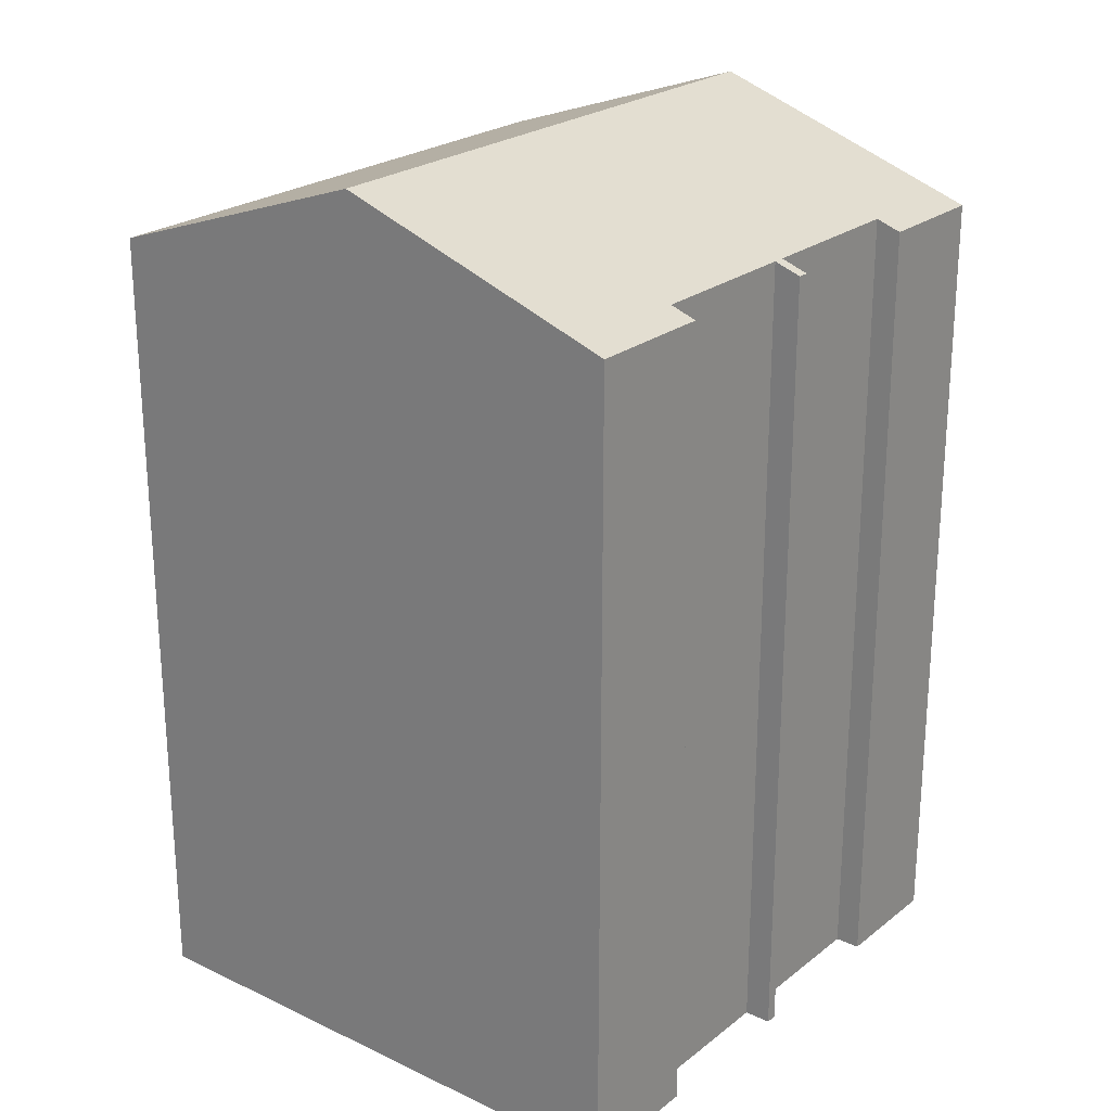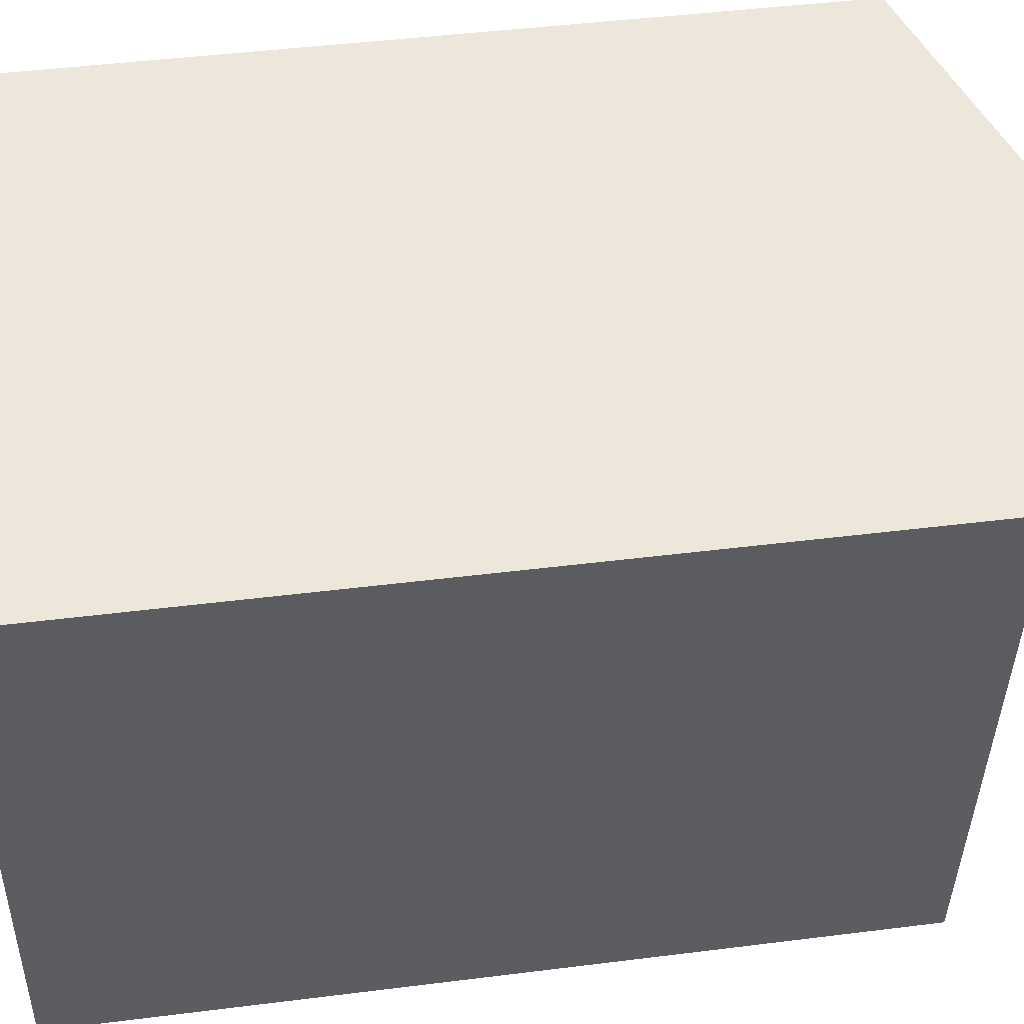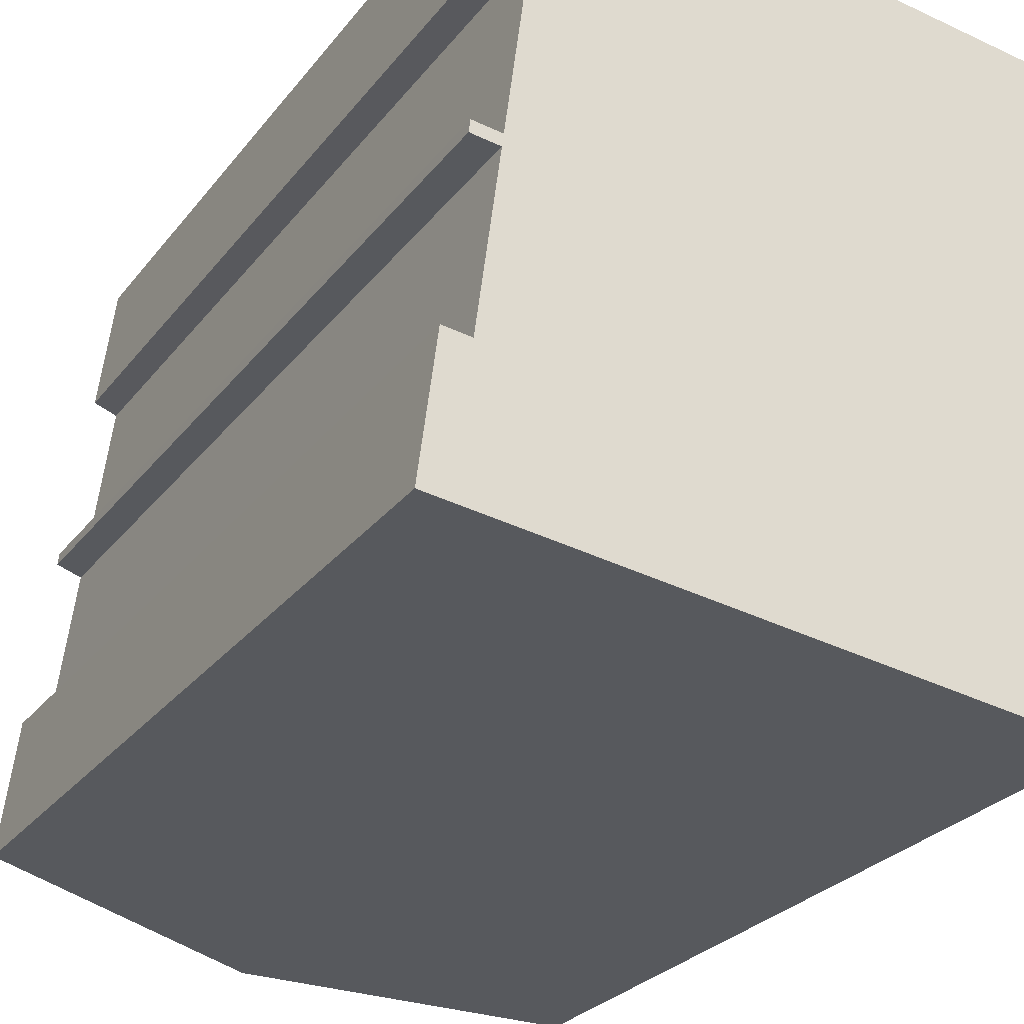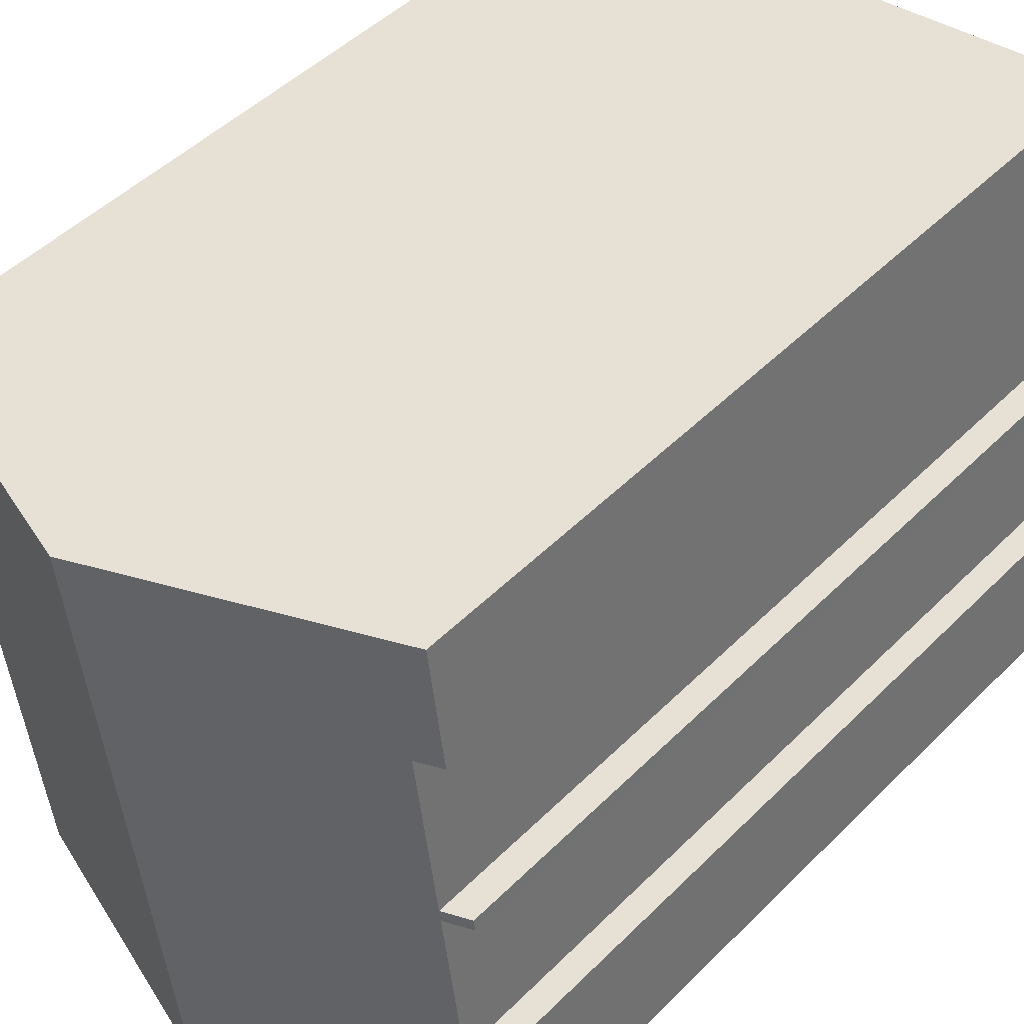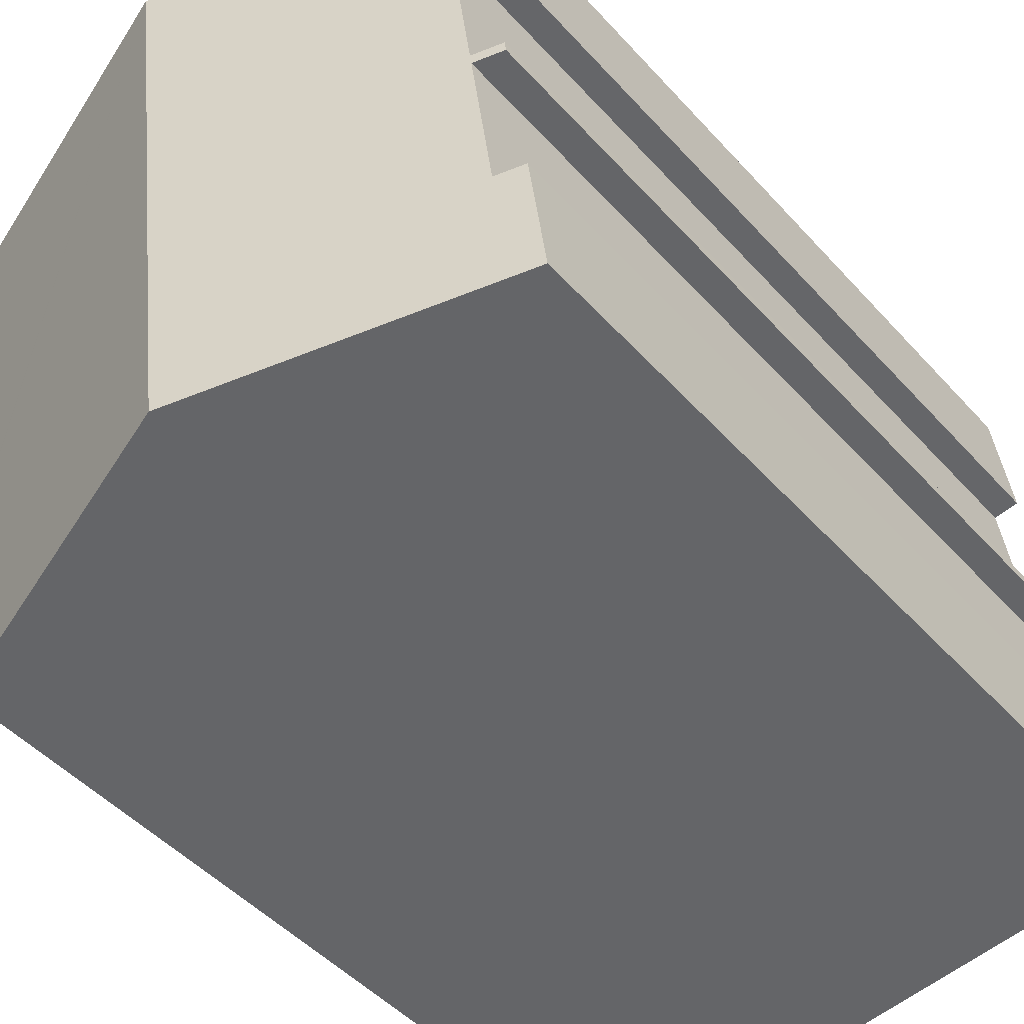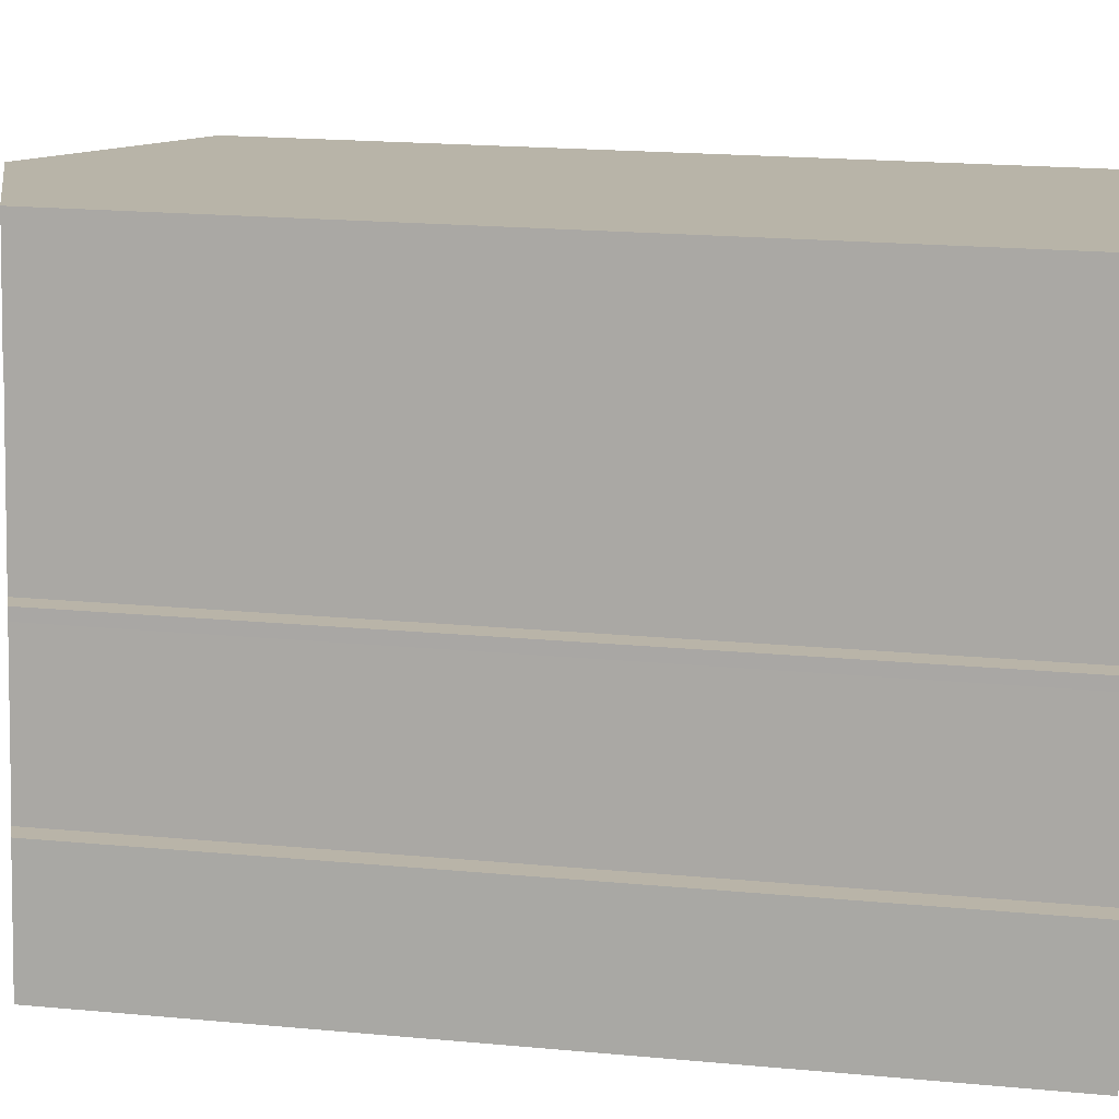
<metadata>
{"format":"obj","ext":"obj","renderer":"f3d","projection":"perspective","resolution":1024,"background":"white","views":[{"elev":23.8,"azim":-134.3,"up":"+Y"},{"elev":44.3,"azim":81.6,"up":"+Z"},{"elev":-26.5,"azim":-28.8,"up":"+Z"},{"elev":47.7,"azim":-138.0,"up":"+Z"},{"elev":-46.5,"azim":-140.9,"up":"+Z"},{"elev":20.2,"azim":-80.4,"up":"+Z"}]}
</metadata>
<code>
v  14.77 19.74 5.713
v  8.778 22.08 13.46
v  15.68 19.73 12.56
v  14.76 19.74 5.657
v  14.39 19.74 2.882
v  14.39 19.74 2.833
v  13.78 19.74 -1.784
v  6.878 22.08 -0.891
v  1.917 19.75 14.35
v  2.147 19.96 11.33
v  1.608 19.96 7.287
v  1.572 19.96 7.01
v  0.953 19.73 7.372
v  1.211 19.96 4.307
v  1.044 19.96 3.058
v  0.41 19.74 3.14
v  0.373 19.74 2.853
v  0 19.74 1.209e-15
v  0.918 19.74 7.094
v  1.528 19.75 11.41
v  0.41 -1.923e-16 3.14
v  0.373 -1.747e-16 2.853
v  0 0 0
v  1.044 -1.872e-16 3.058
v  1.572 -4.292e-16 7.01
v  1.211 -2.637e-16 4.307
v  0.918 -4.344e-16 7.094
v  0.953 -4.514e-16 7.372
v  2.147 -6.938e-16 11.33
v  1.608 -4.462e-16 7.287
v  1.528 -6.989e-16 11.41
v  1.917 -8.787e-16 14.35
v  15.68 -7.688e-16 12.56
v  8.778 -8.239e-16 13.46
v  13.78 1.092e-16 -1.784
v  6.878 5.456e-17 -0.891
v  14.39 -1.735e-16 2.833
v  14.76 -3.464e-16 5.657
v  14.77 -3.498e-16 5.713
v  14.39 -1.765e-16 2.882
g defaultobject
f 1 2 3
f 2 1 4
f 2 4 5
f 2 5 6
f 2 6 7
f 2 7 8
f 8 9 2
f 9 8 10
f 10 8 11
f 11 8 12
f 11 12 13
f 12 8 14
f 14 8 15
f 15 8 16
f 16 8 17
f 17 8 18
f 19 13 12
f 20 9 10
f 17 21 16
f 21 17 18
f 21 18 22
f 22 18 23
f 24 14 15
f 14 24 12
f 12 24 25
f 25 24 26
f 27 13 19
f 13 27 28
f 11 29 10
f 29 11 30
f 31 9 20
f 9 31 32
f 16 24 15
f 24 16 21
f 13 30 11
f 30 13 28
f 32 2 9
f 2 32 3
f 3 32 33
f 33 32 34
f 25 19 12
f 19 25 27
f 29 20 10
f 20 29 31
f 35 8 7
f 8 35 18
f 18 35 23
f 23 35 36
f 33 1 3
f 1 33 4
f 4 33 5
f 5 33 6
f 6 33 7
f 7 33 35
f 35 33 37
f 37 33 38
f 38 33 39
f 37 38 40
f 31 29 32
f 28 25 30
f 25 28 27
f 34 39 33
f 39 34 32
f 39 32 38
f 38 32 40
f 40 32 37
f 37 32 35
f 35 32 29
f 35 29 30
f 35 30 36
f 36 30 25
f 36 25 26
f 36 26 24
f 36 24 23
f 23 24 22
f 22 24 21

</code>
